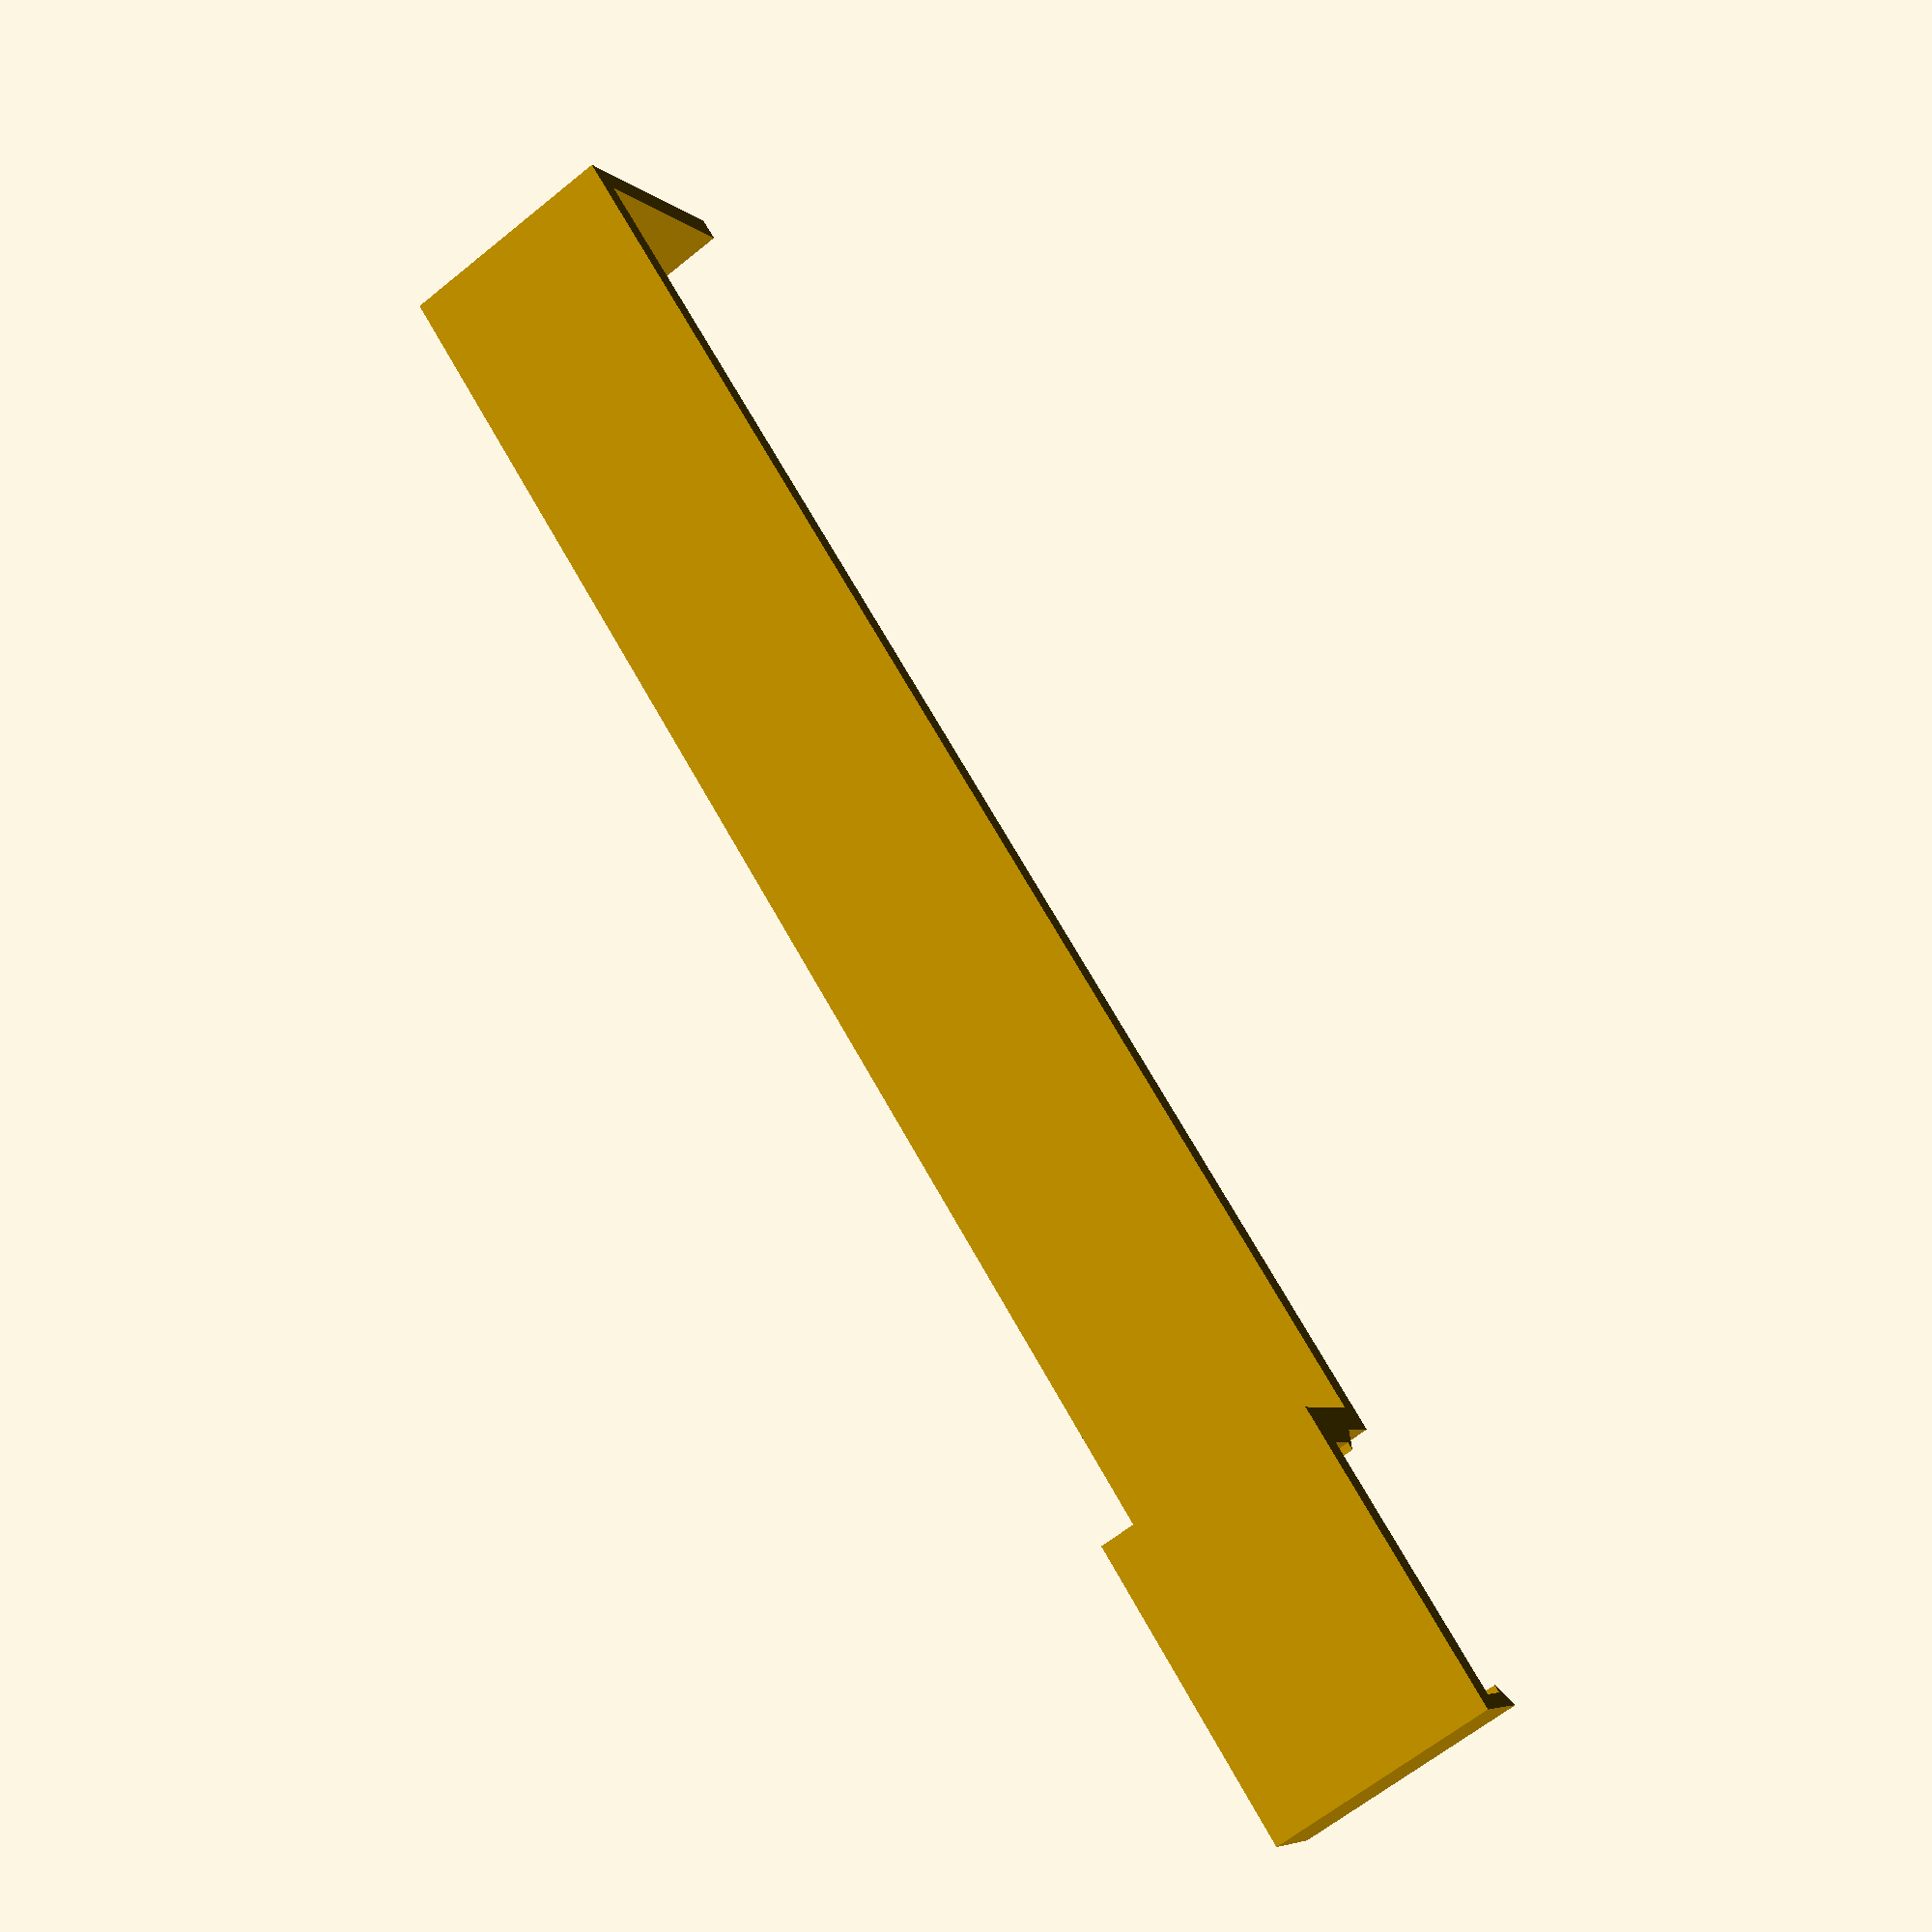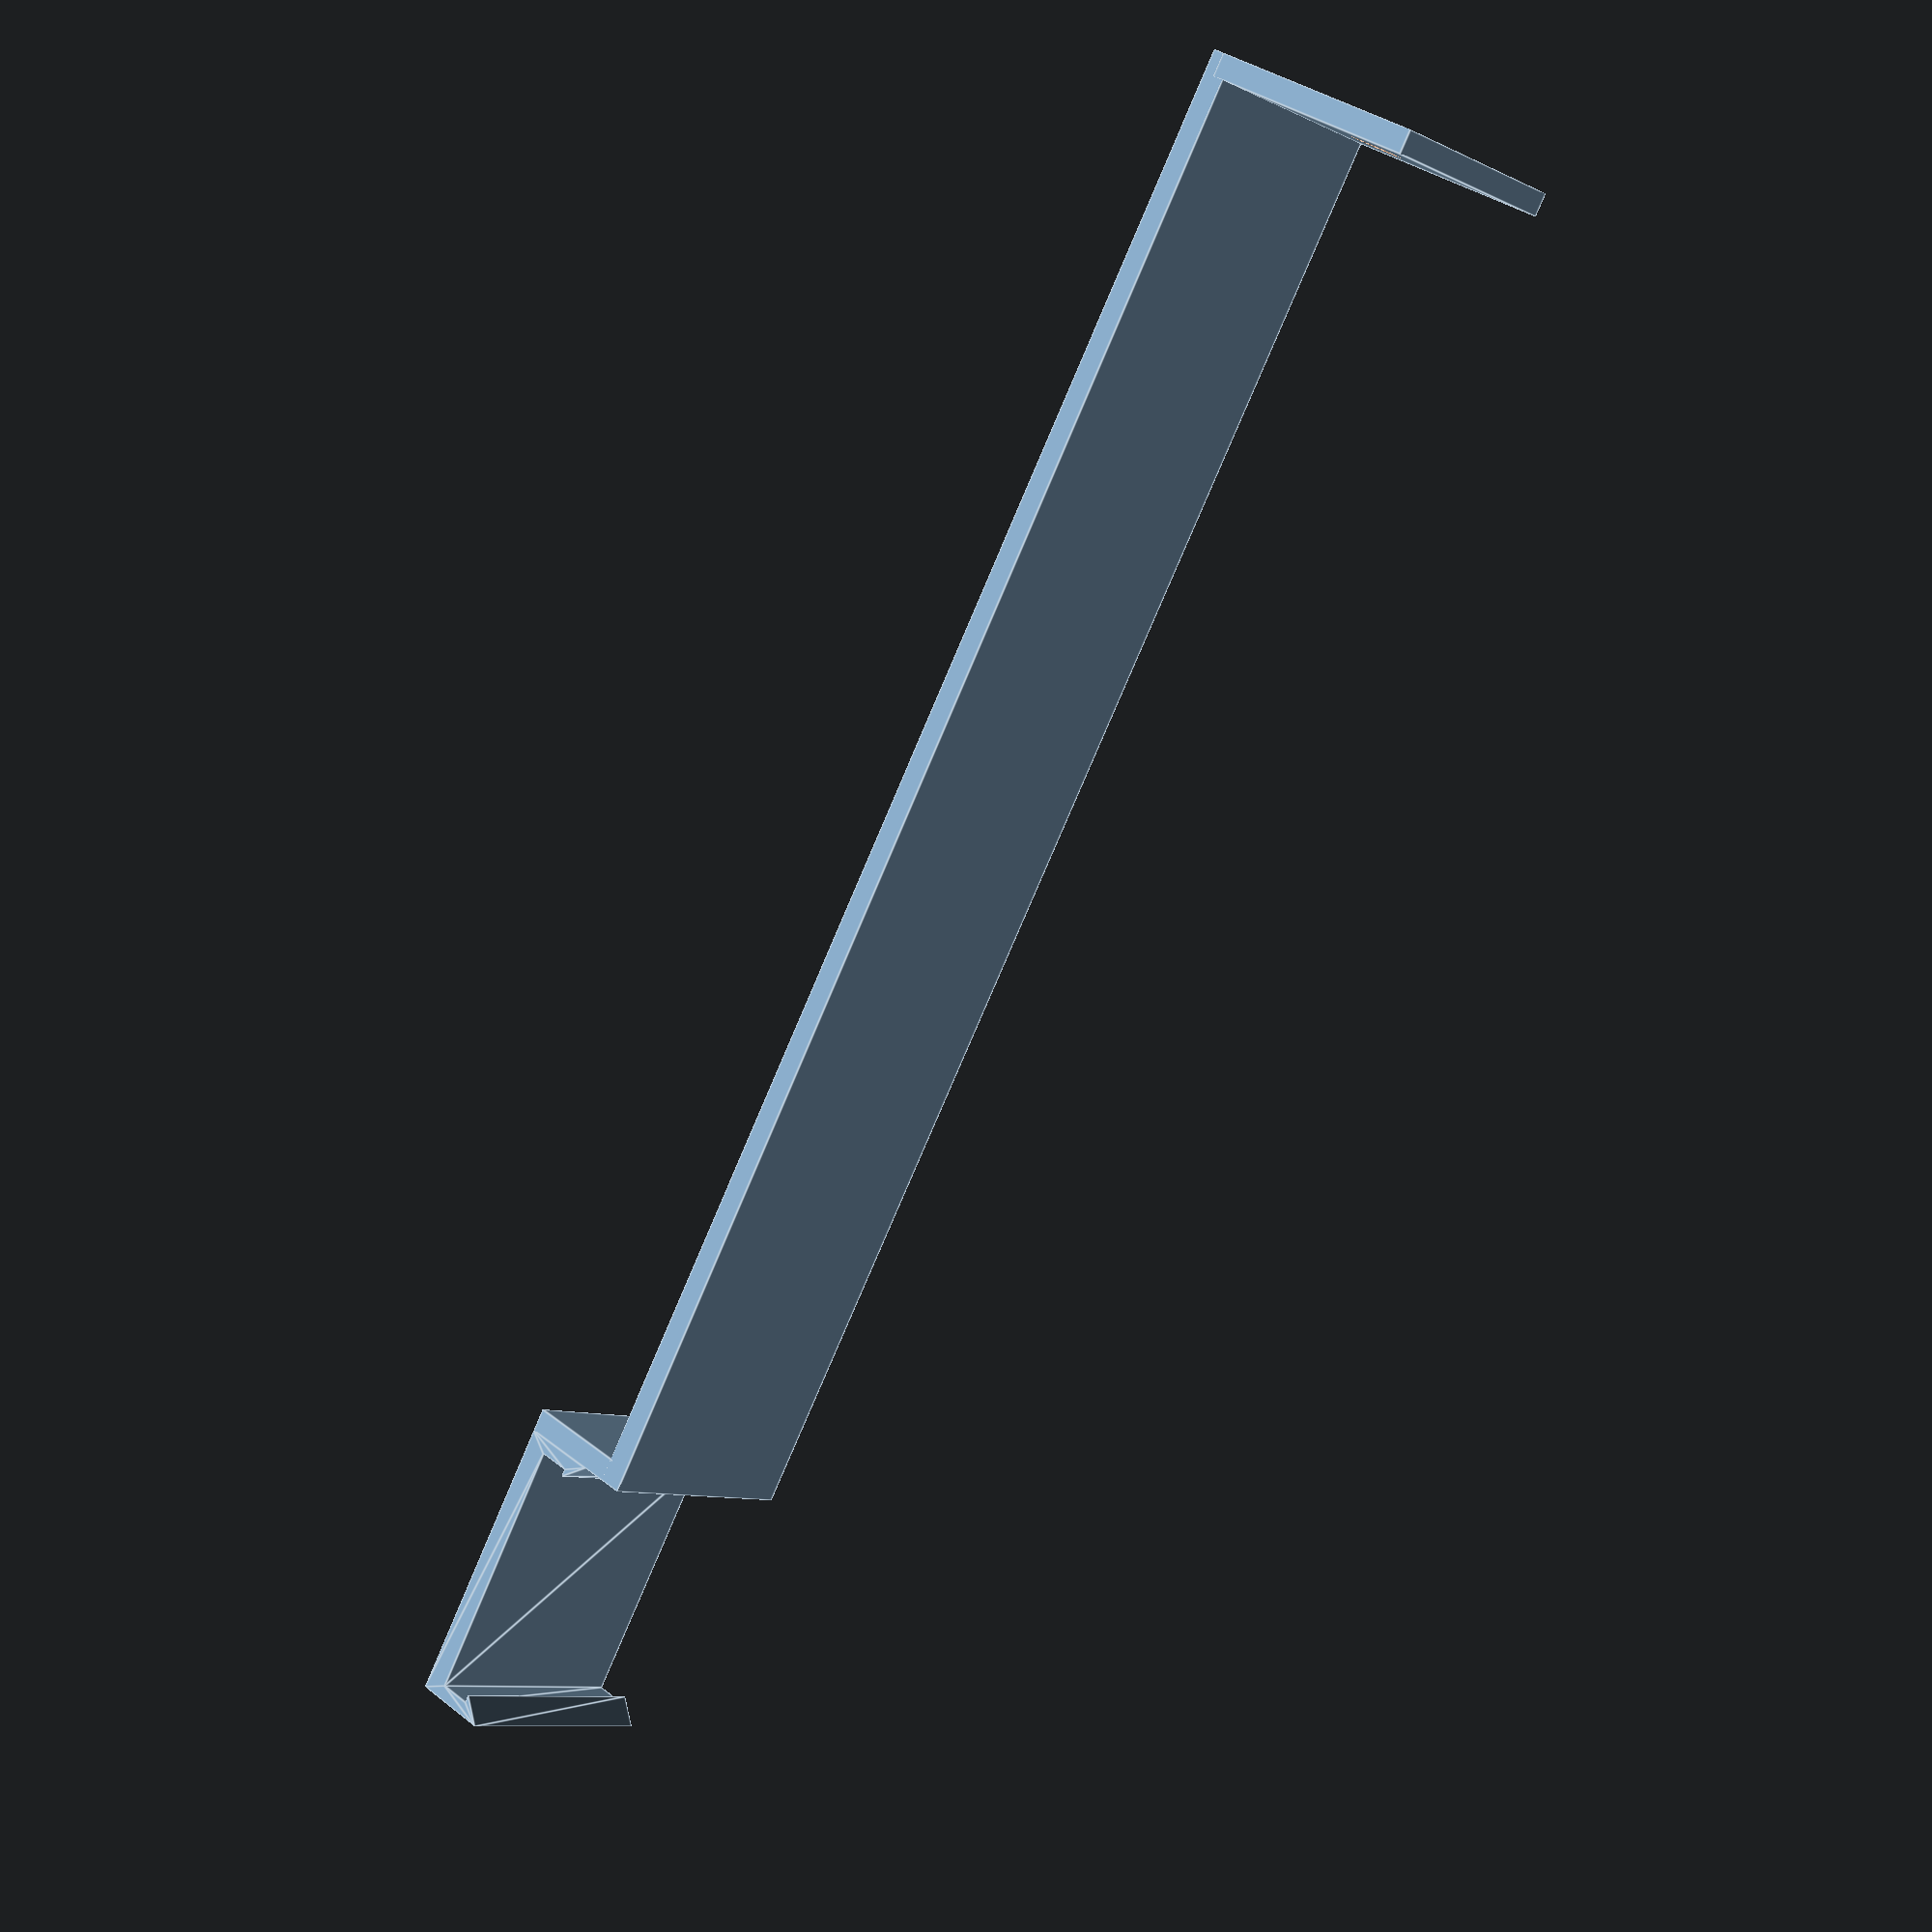
<openscad>
$fn=32;
width = 20;
channel_width = 22.3;
latch_height = 2;
overhang = 0.66;
wall_thickness = 2.8;
thickness = 2;
screw_hole_radius = 2.3;
screw_hole_width = 0;
channel_depth = 16;
hook_length = 128;

outer_x = channel_width/2 + 1.2;

difference() {    
union() {
  rotate([90,0,0])
  translate([0, 0, -width/2])
  linear_extrude(width)
  polygon([
    [-outer_x, -thickness],
    [-outer_x, wall_thickness + latch_height],
    [-channel_width/2 + overhang, wall_thickness],
    [-channel_width/2, wall_thickness],
    [-channel_width/2, 0],
    [channel_width/2, 0],
    [channel_width/2, wall_thickness],
    [channel_width/2 - overhang, wall_thickness],
    [outer_x, wall_thickness + latch_height],
    [outer_x, -thickness],
  ]);
  
  translate([outer_x, -width/2, -thickness])
  cube([thickness, width, channel_depth/2 + thickness]);
    
  translate([outer_x, -width/2, channel_depth/2 - thickness/2])
  cube([hook_length, width, thickness]);
  
  translate([outer_x + hook_length-thickness, -width/2, channel_depth/2])
  cube([thickness, width, width]);
}
  translate([outer_x + hook_length-thickness, 0, (channel_depth+width)/2])
  rotate([0,90,0])
  translate([0, 0, -1])
  hull() {
    translate([screw_hole_width/2, 0, 0])
    cylinder(h=thickness+2, r=screw_hole_radius);
    translate([-screw_hole_width/2, 0, 0])
    cylinder(h=thickness+2, r=screw_hole_radius);
  }
}

</openscad>
<views>
elev=5.6 azim=302.4 roll=204.0 proj=p view=solid
elev=325.9 azim=302.6 roll=316.7 proj=p view=edges
</views>
